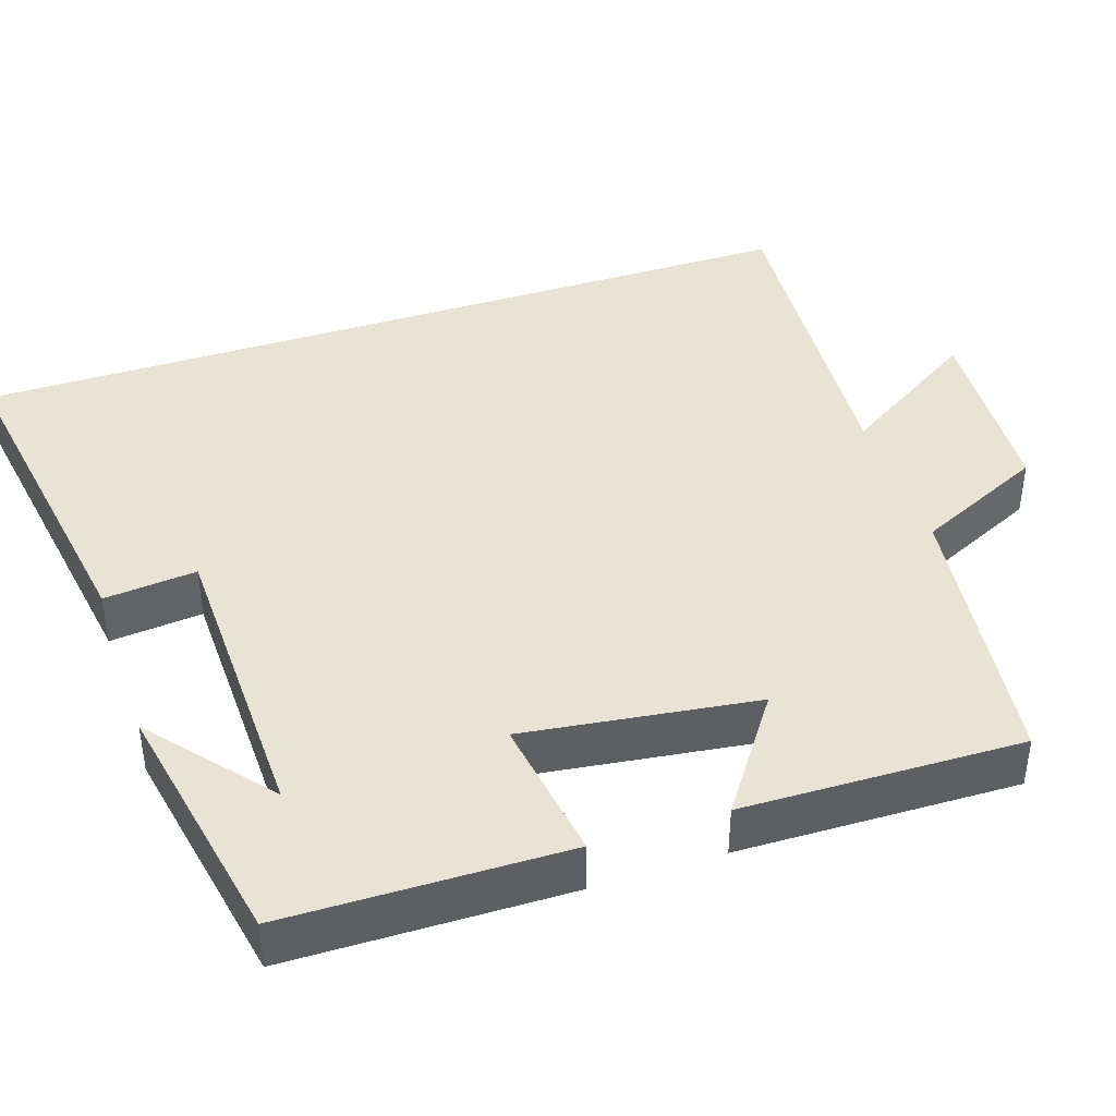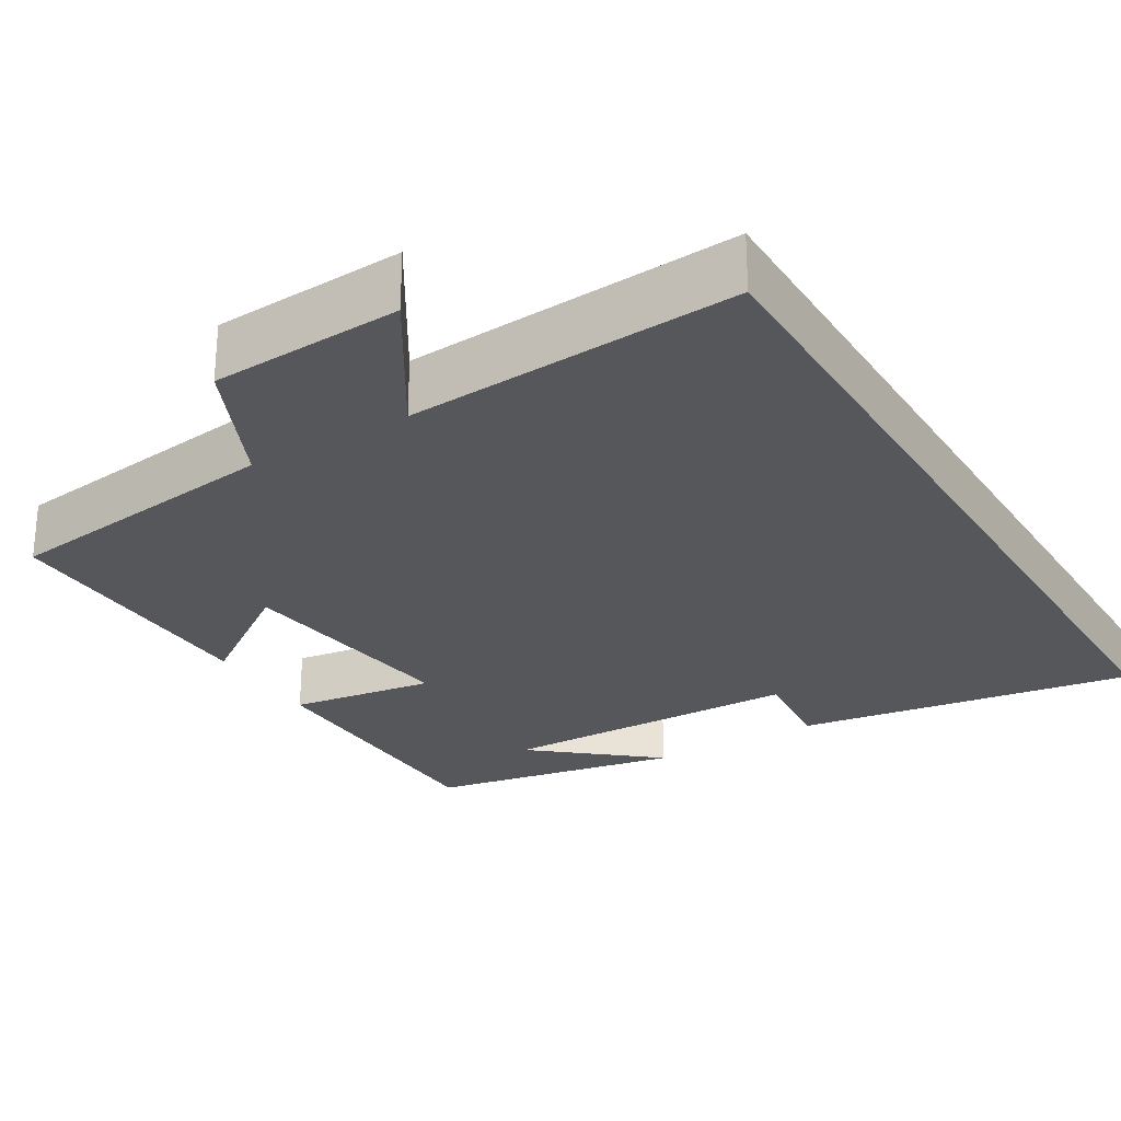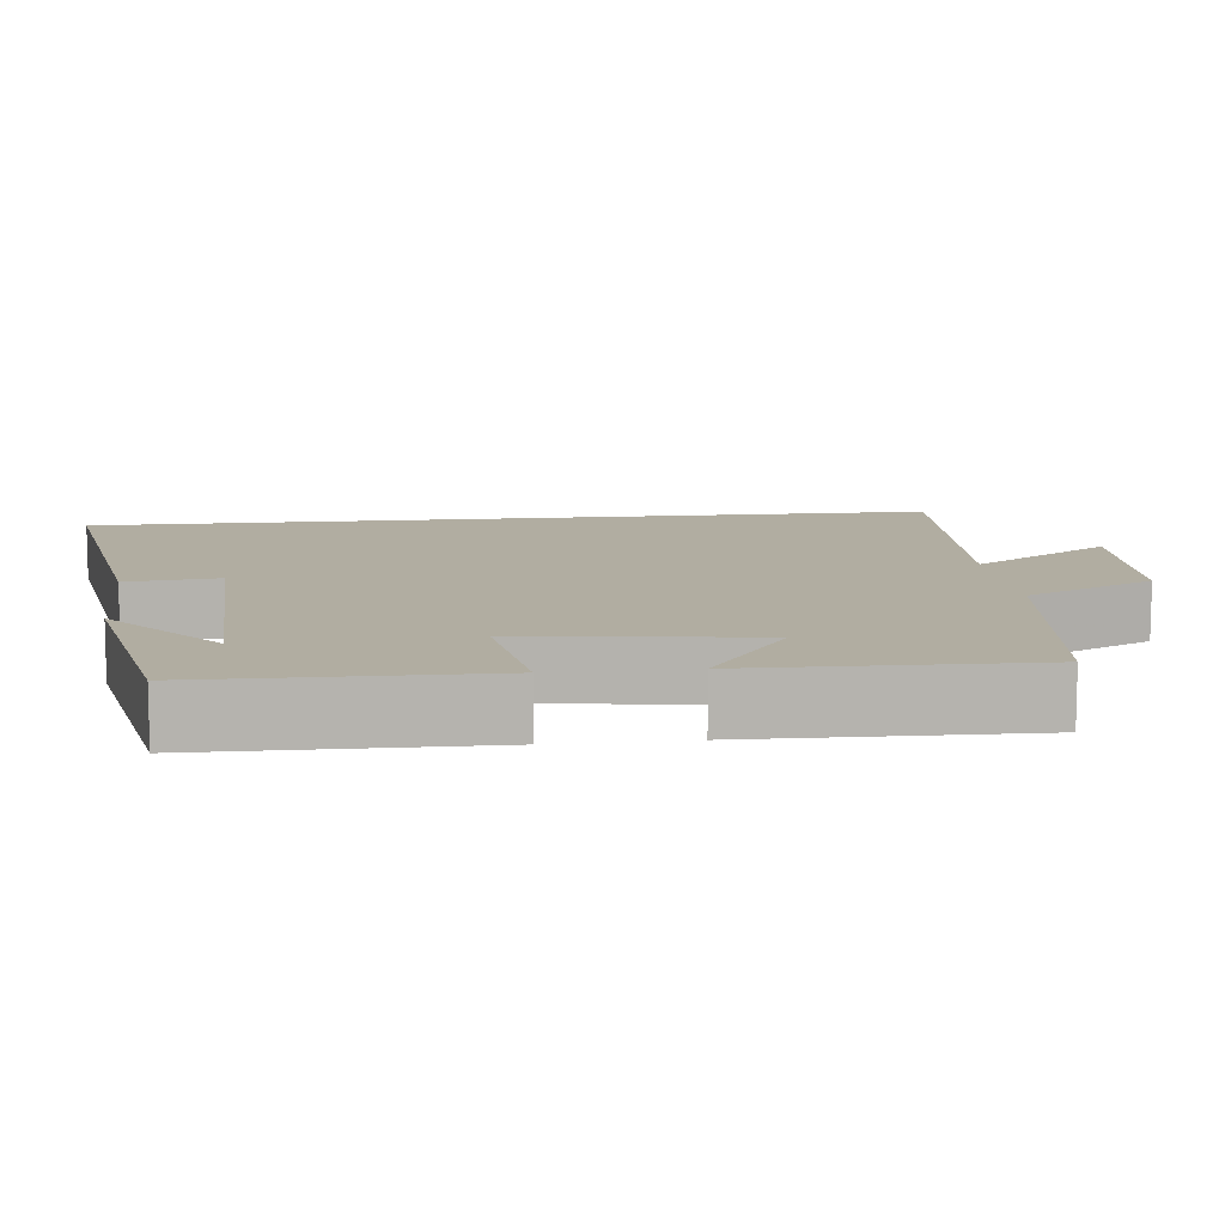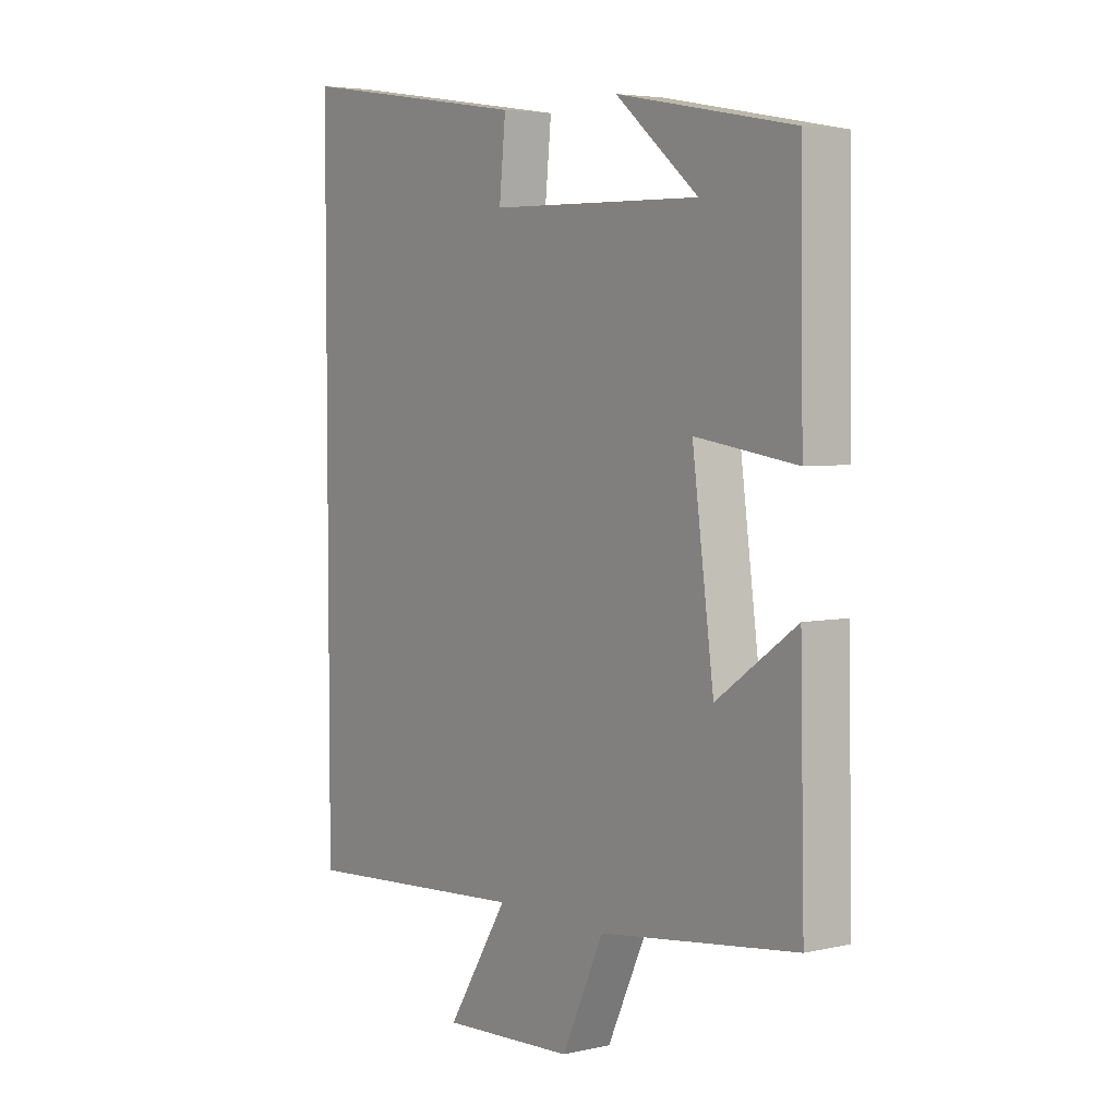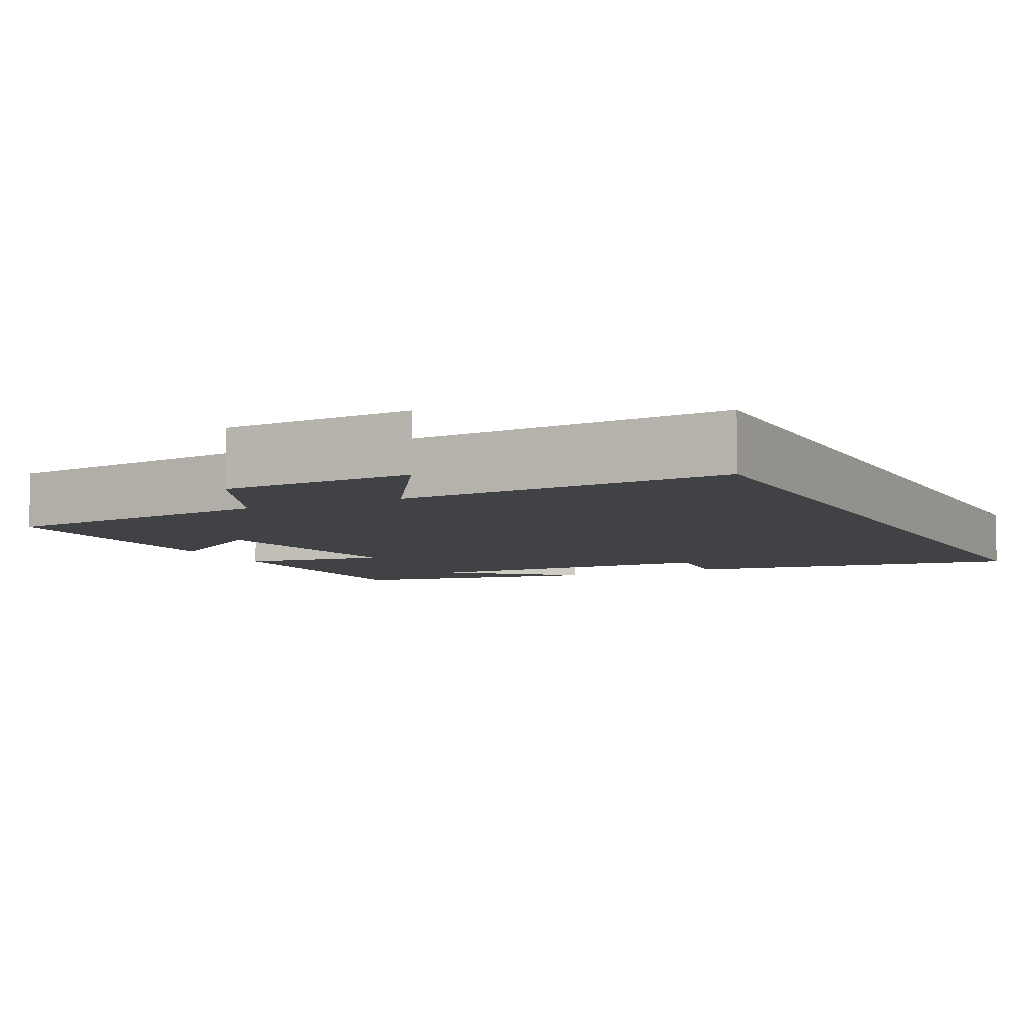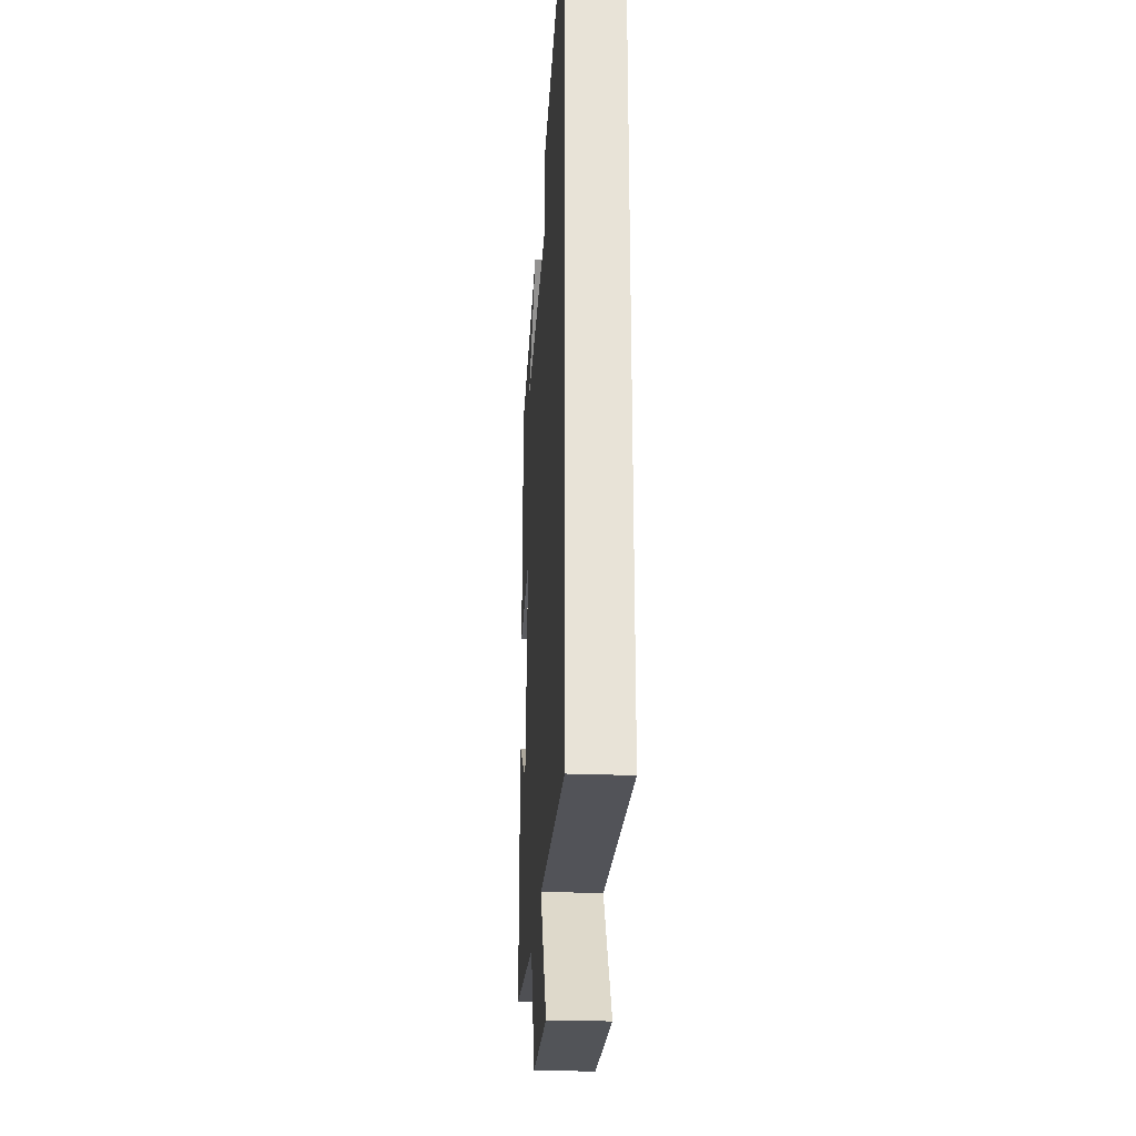
<metadata>
{"format":"obj","ext":"obj","renderer":"f3d","projection":"perspective","resolution":1024,"background":"white","views":[{"elev":41.3,"azim":71.6,"up":"+Y"},{"elev":-26.7,"azim":-148.9,"up":"+Y"},{"elev":10.4,"azim":83.5,"up":"+Y"},{"elev":4.5,"azim":54.2,"up":"+Z"},{"elev":-6.7,"azim":-153.7,"up":"+Y"},{"elev":-26.5,"azim":-93.6,"up":"+Z"}]}
</metadata>
<code>
v 0.495 0.07 0.438
v 0.5 0.07 0.076
v 0.312 0.07 0.104
v 0.352 0.07 -0.196
v 0.5 0.07 -0.092
v 0.508 0.07 -0.453
v 0.142 0.07 -0.5
v 0.064 0.07 -0.667
v -0.184 0.07 -0.681
v -0.07 0.07 -0.5
v -0.5 0.07 -0.53
v -0.5 0.07 0.568
v -0.061 0.07 0.5
v -0.073 0.07 0.38
v 0.321 0.07 0.372
v 0.167 0.07 0.5
v 0.495 0 0.438
v 0.5 0 0.076
v 0.312 0 0.104
v 0.352 0 -0.196
v 0.5 0 -0.092
v 0.508 0 -0.453
v 0.142 0 -0.5
v 0.064 0 -0.667
v -0.184 0 -0.681
v -0.07 0 -0.5
v -0.5 0 -0.53
v -0.5 0 0.568
v -0.061 0 0.5
v -0.073 0 0.38
v 0.321 0 0.372
v 0.167 0 0.5
f 15 16 1
f 11 12 13 14
f 10 11 14 15
f 7 8 9 10
f 6 7 10
f 5 6 10
f 4 5 10
f 3 4 10
f 3 10 15 1
f 1 2 3
f 17 32 31
f 30 29 28 27
f 31 30 27 26
f 26 25 24 23
f 26 23 22
f 26 22 21
f 26 21 20
f 26 20 19
f 17 31 26 19
f 19 18 17
f 1 17 18 2
f 2 18 19 3
f 3 19 20 4
f 4 20 21 5
f 5 21 22 6
f 6 22 23 7
f 7 23 24 8
f 8 24 25 9
f 9 25 26 10
f 10 26 27 11
f 11 27 28 12
f 12 28 29 13
f 13 29 30 14
f 14 30 31 15
f 15 31 32 16
f 16 32 17 1

</code>
